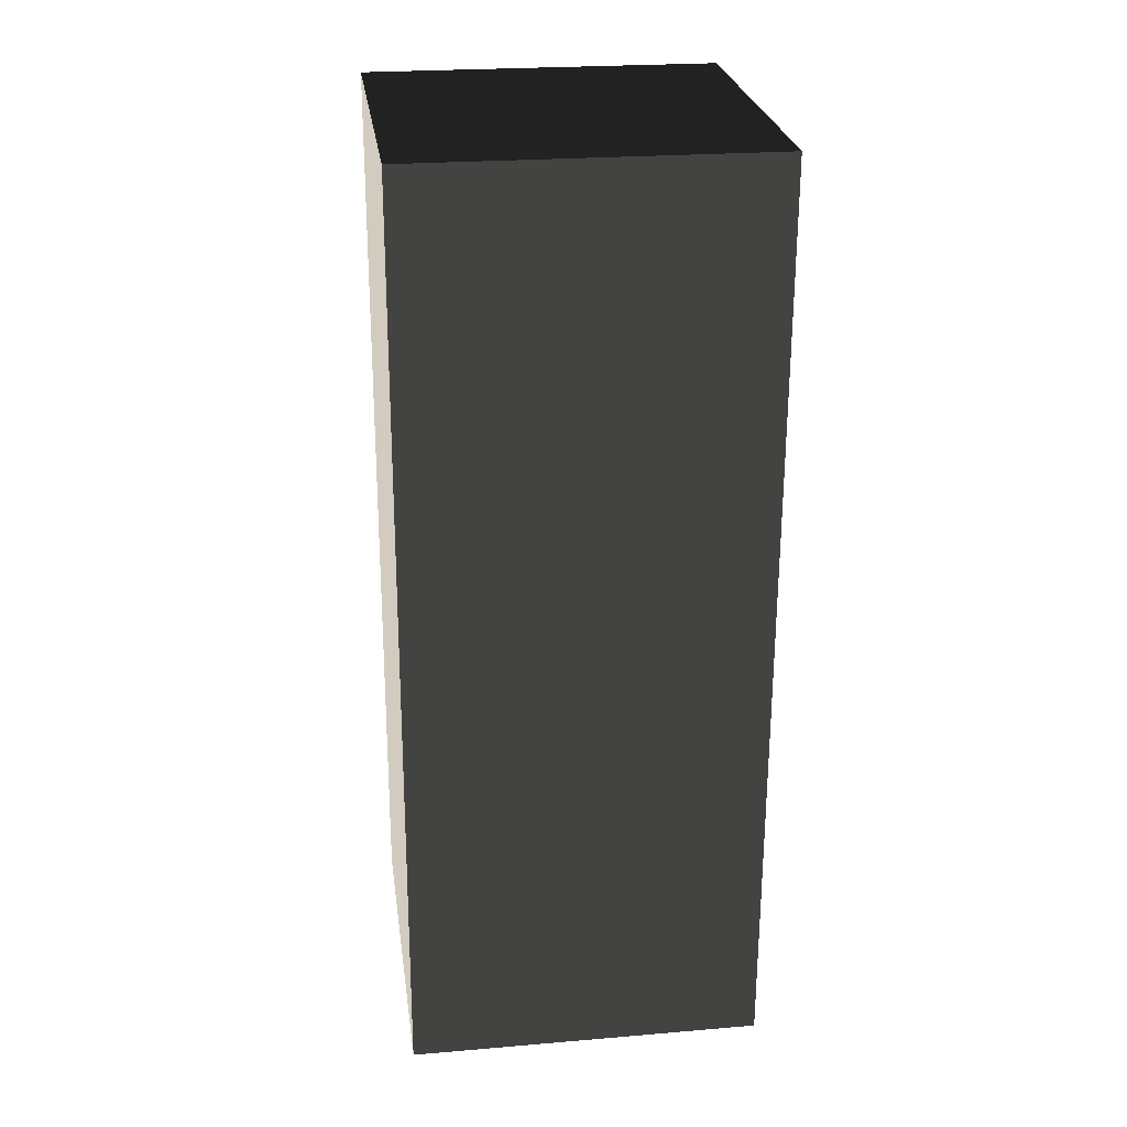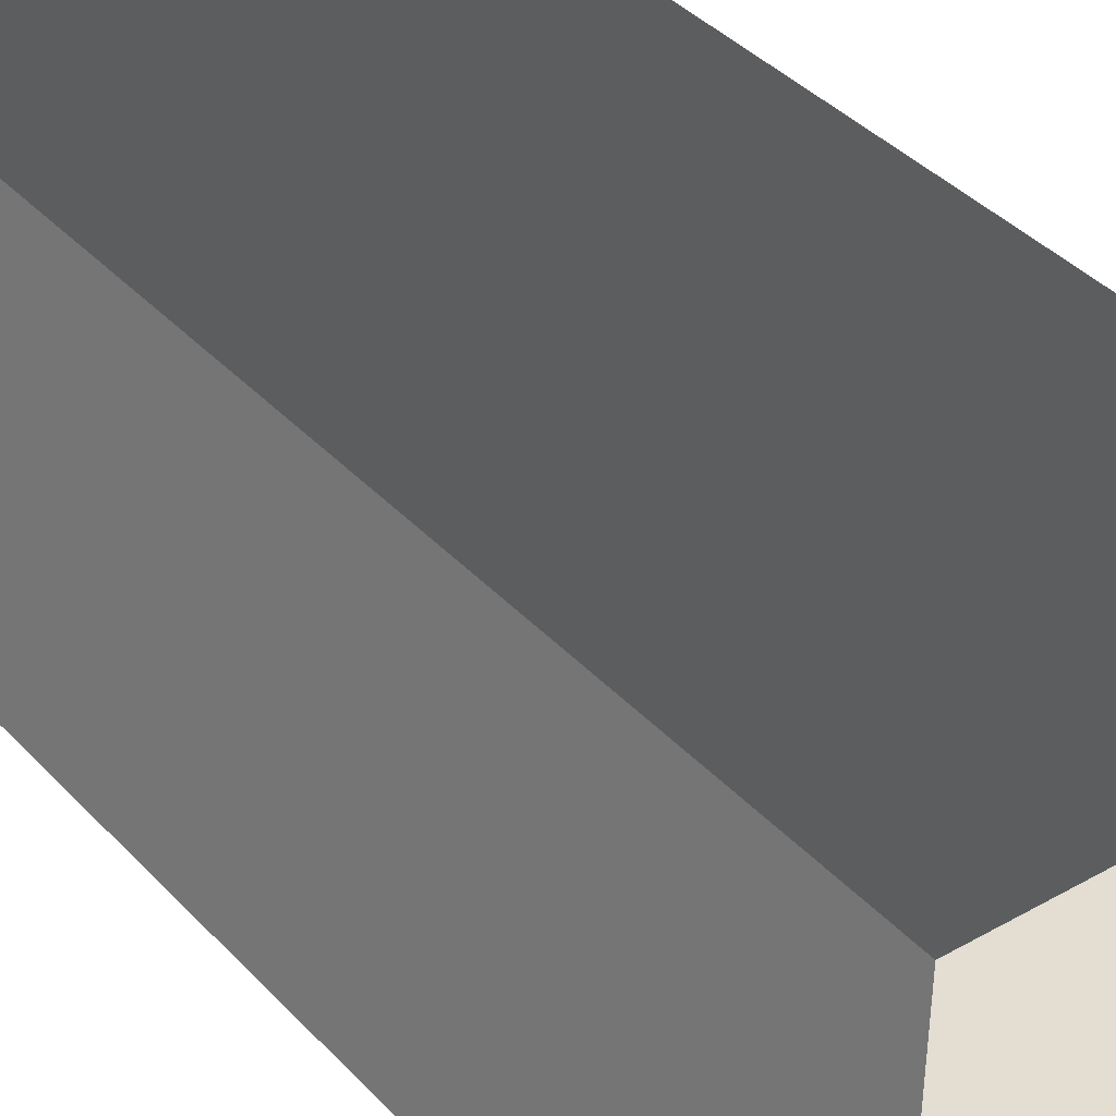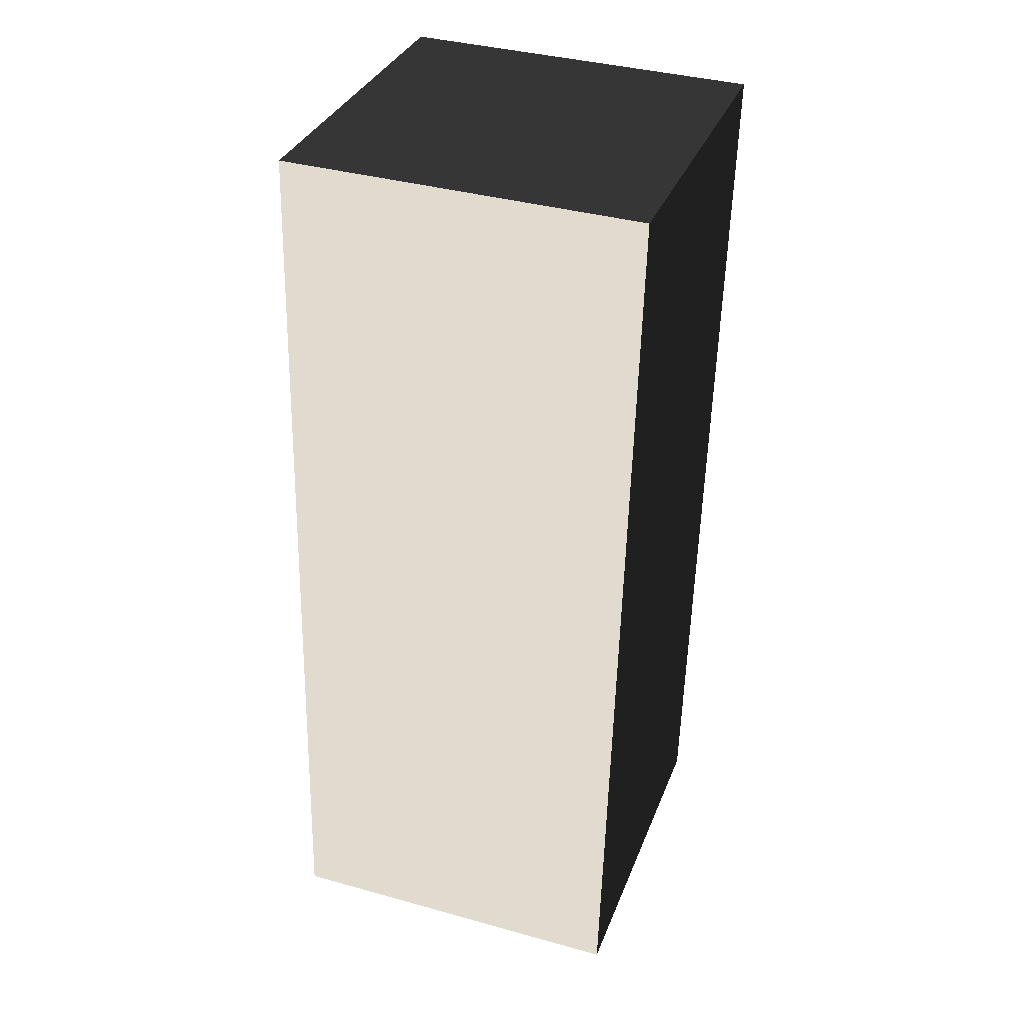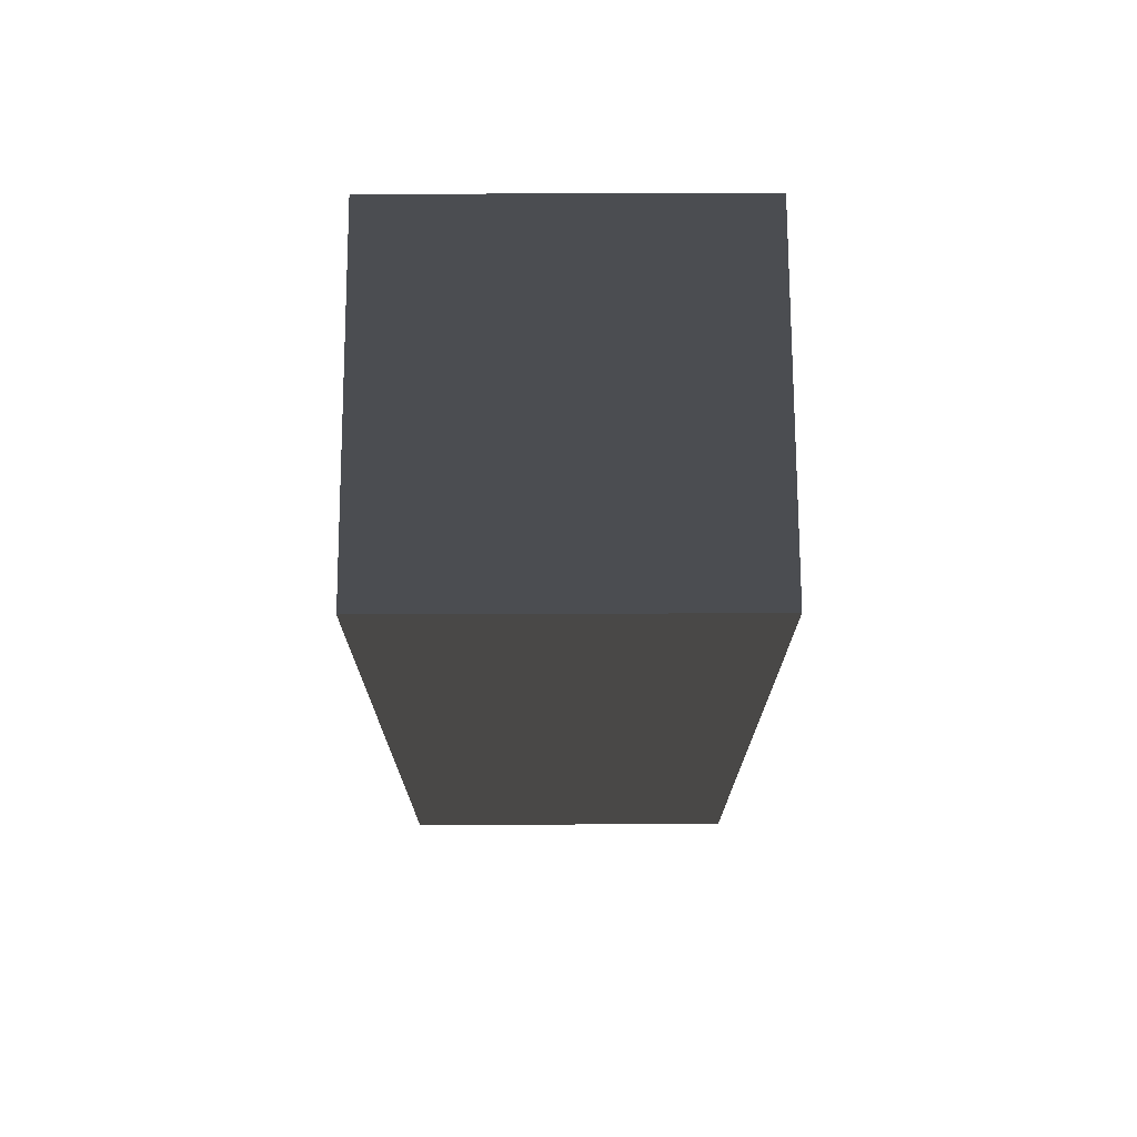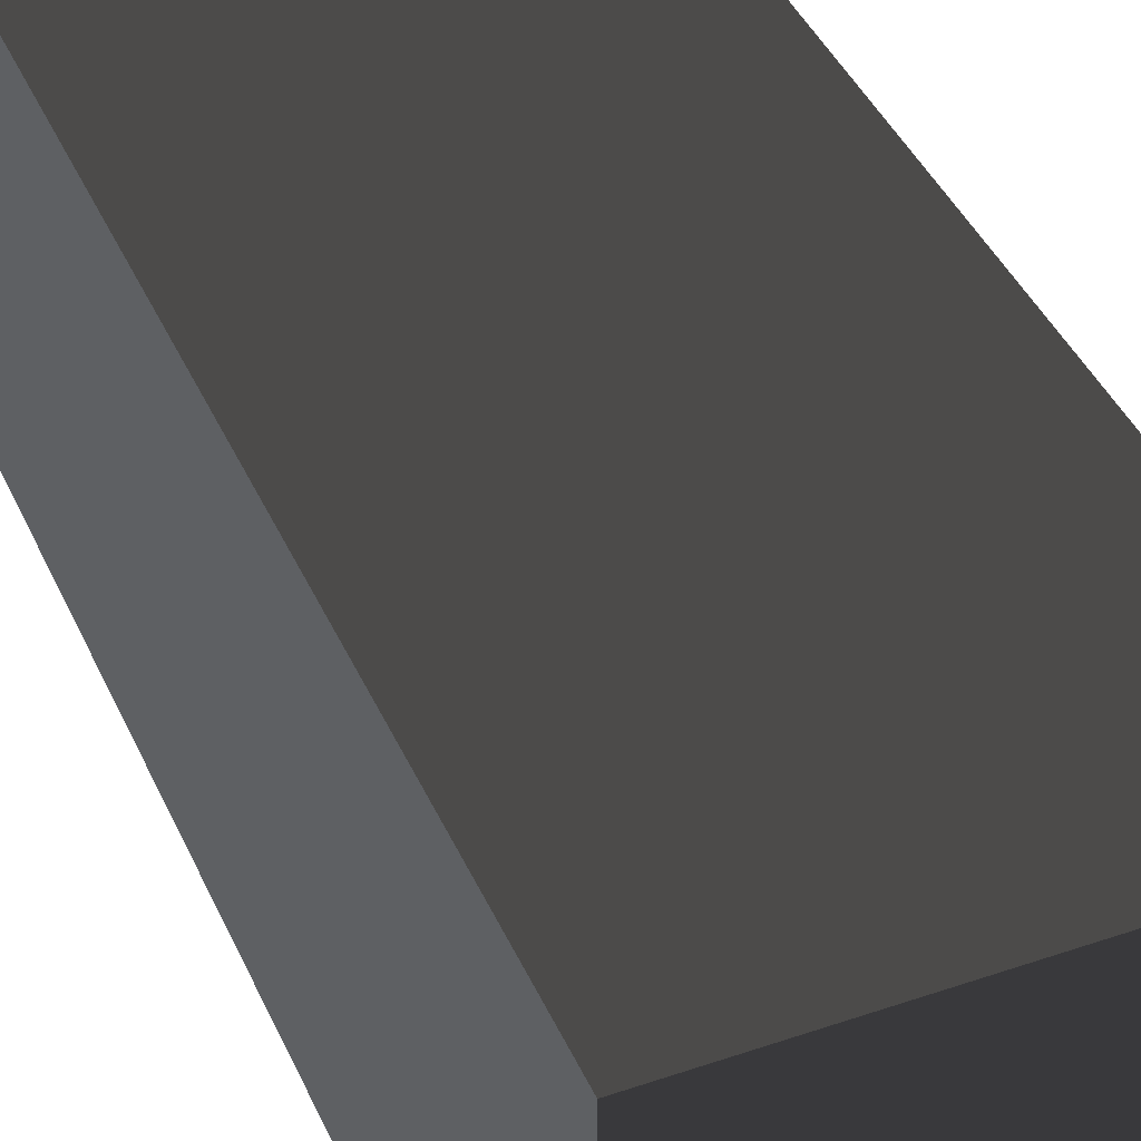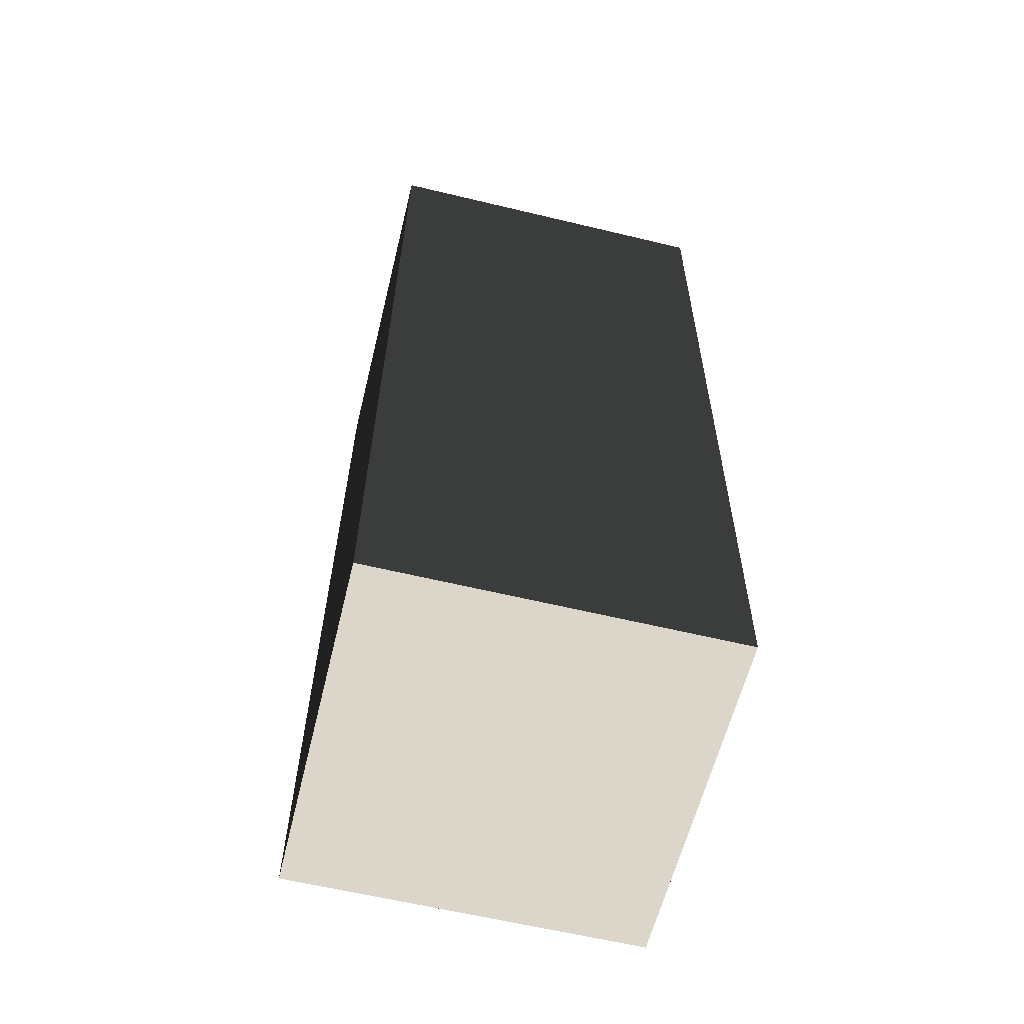
<metadata>
{"format":"obj","ext":"obj","renderer":"f3d","projection":"perspective","resolution":1024,"background":"white","views":[{"elev":24.2,"azim":-7.9,"up":"+Z"},{"elev":36.0,"azim":-37.0,"up":"+Y"},{"elev":33.7,"azim":-70.7,"up":"+Z"},{"elev":74.4,"azim":179.8,"up":"+Z"},{"elev":42.2,"azim":157.6,"up":"+Y"},{"elev":-61.6,"azim":-13.7,"up":"+Z"}]}
</metadata>
<code>
v -0.6234 -0.676 2.046
v -0.6234 -0.5931 -1.187
v -0.6234 0.6532 -1.155
v -0.6234 0.5703 2.078
v -0.6234 0.5703 2.078
v -0.6234 0.6532 -1.155
v 0.6234 0.6532 -1.155
v 0.6234 0.5703 2.078
v 0.6234 0.5703 2.078
v 0.6234 0.6532 -1.155
v 0.6234 -0.5931 -1.187
v 0.6234 -0.676 2.046
v 0.6234 -0.676 2.046
v 0.6234 -0.5931 -1.187
v -0.6234 -0.5931 -1.187
v -0.6234 -0.676 2.046
v -0.6234 -0.5931 -1.187
v 0.6234 -0.5931 -1.187
v 0.6234 0.6532 -1.155
v -0.6234 0.6532 -1.155
v 0.6234 -0.676 2.046
v -0.6234 -0.676 2.046
v -0.6234 0.5703 2.078
v 0.6234 0.5703 2.078
g Wall_t1_(54)_34750_417
f 1 3 2
f 1 4 3
f 5 7 6
f 5 8 7
f 9 11 10
f 9 12 11
f 13 15 14
f 13 16 15
f 17 19 18
f 17 20 19
f 21 23 22
f 21 24 23

</code>
